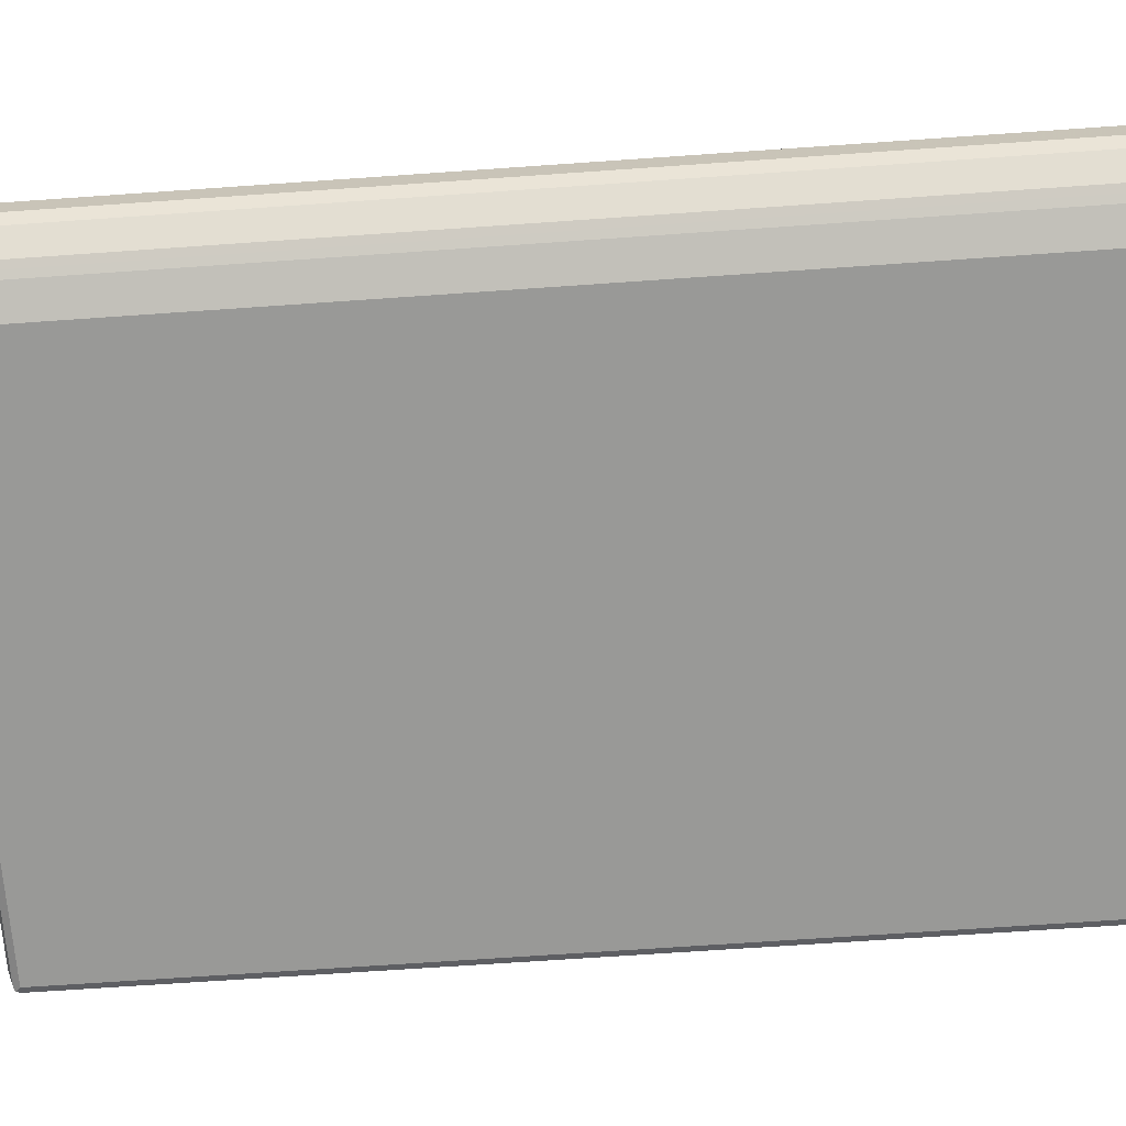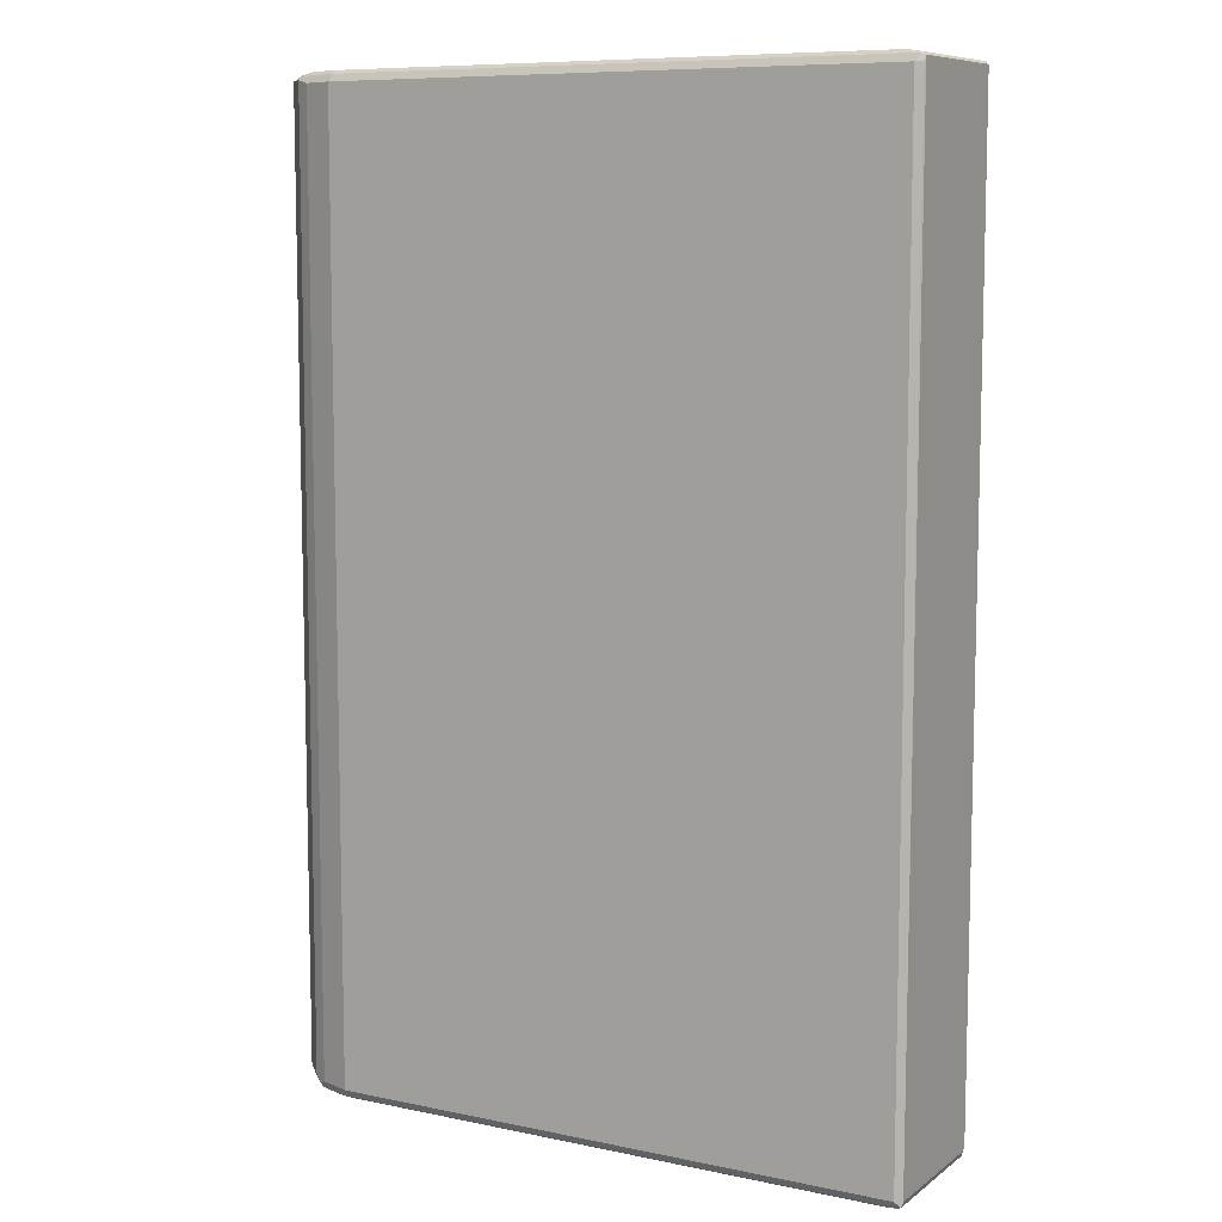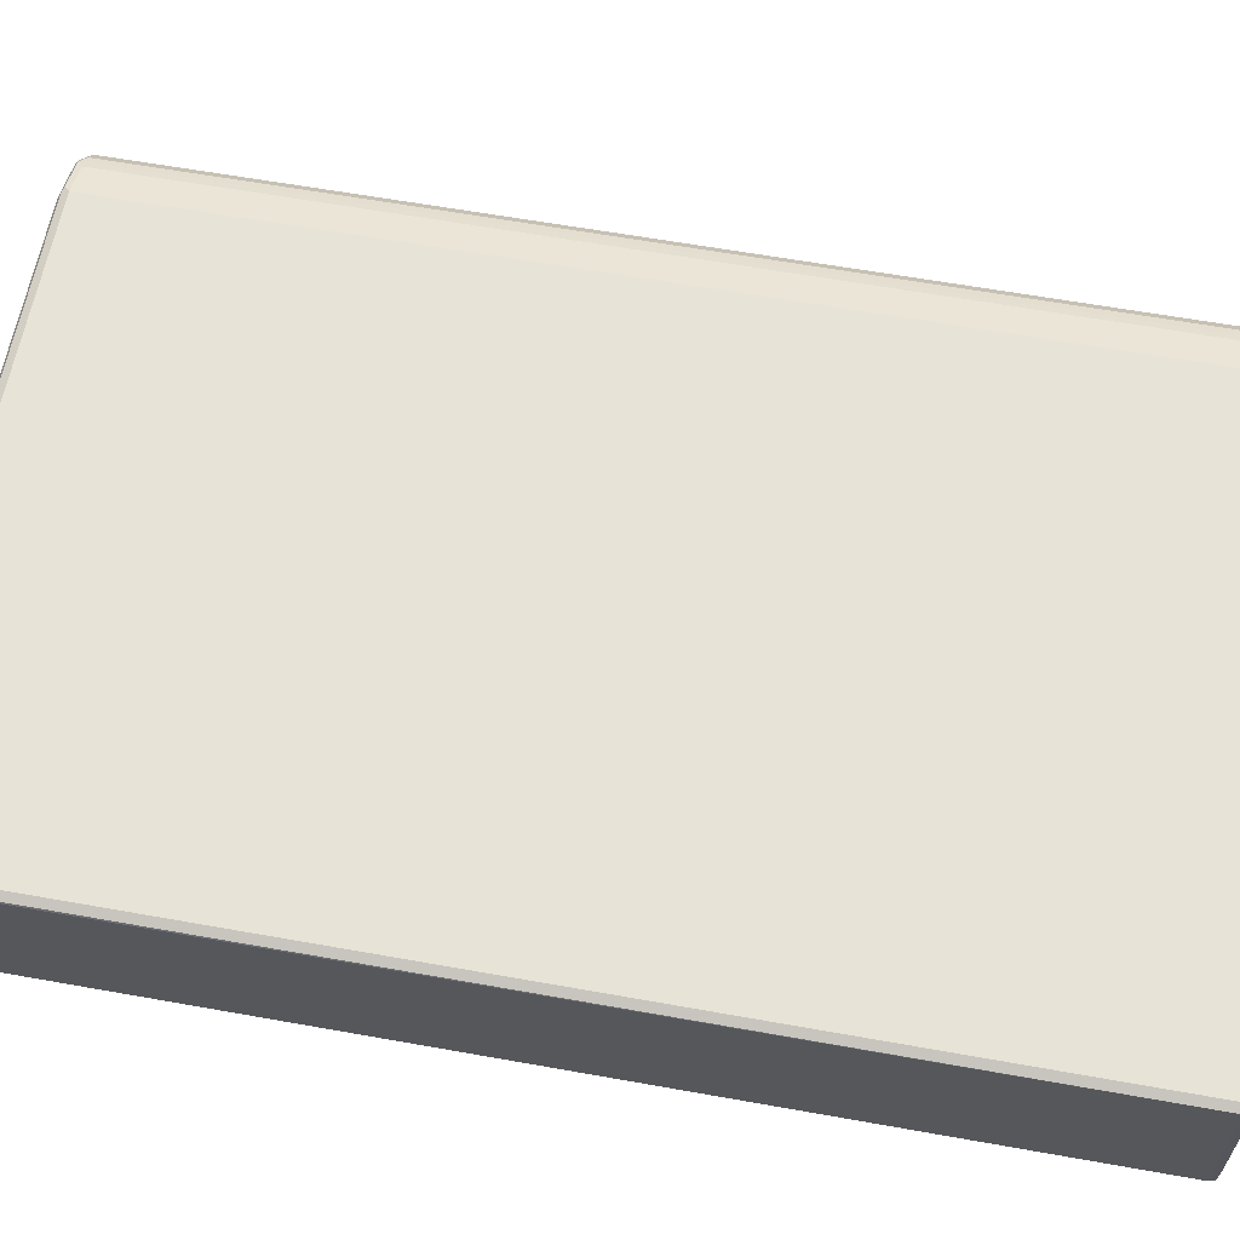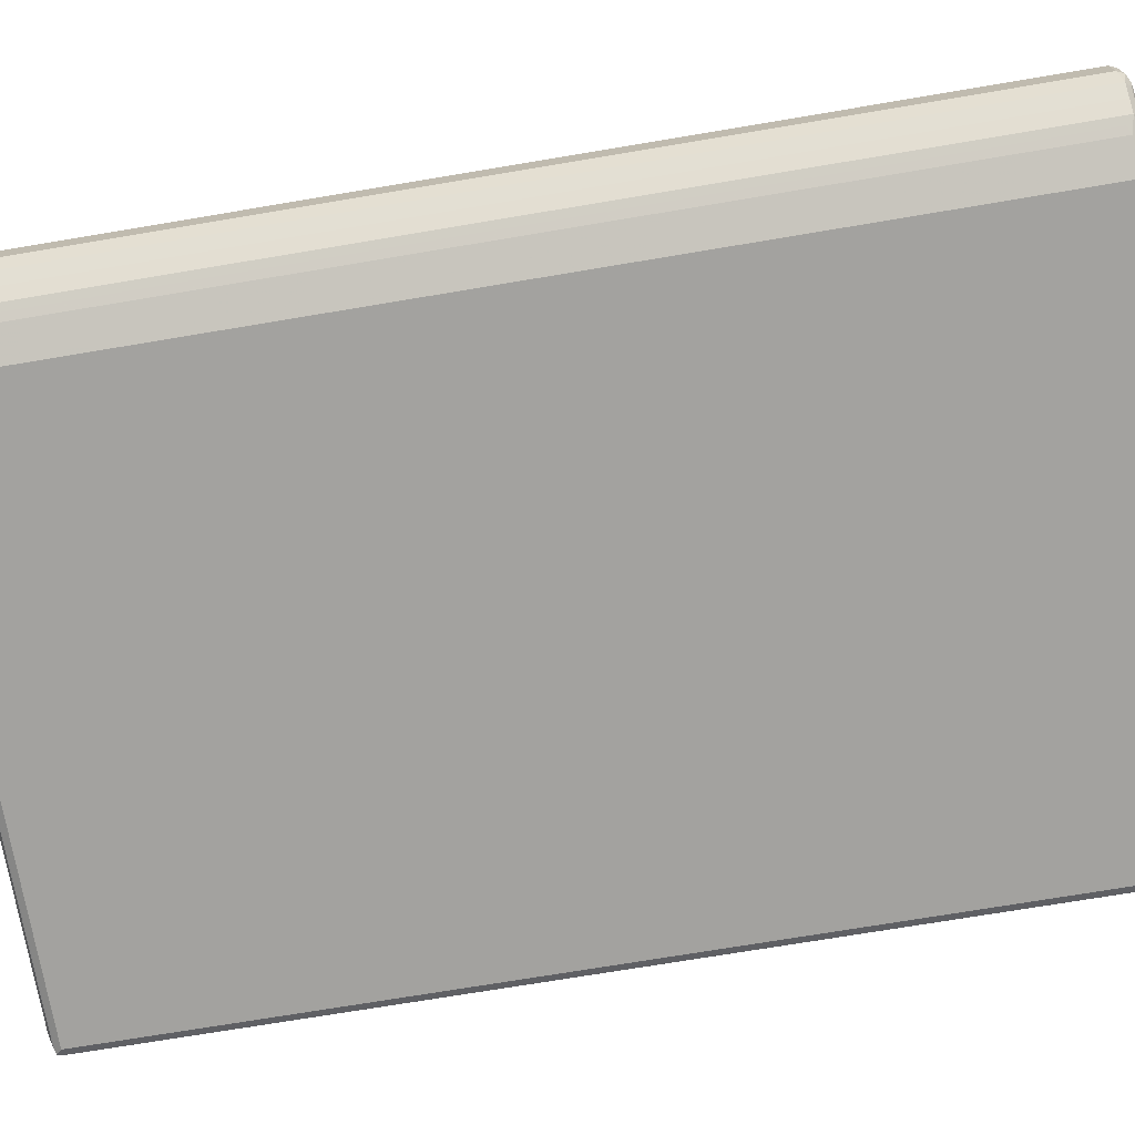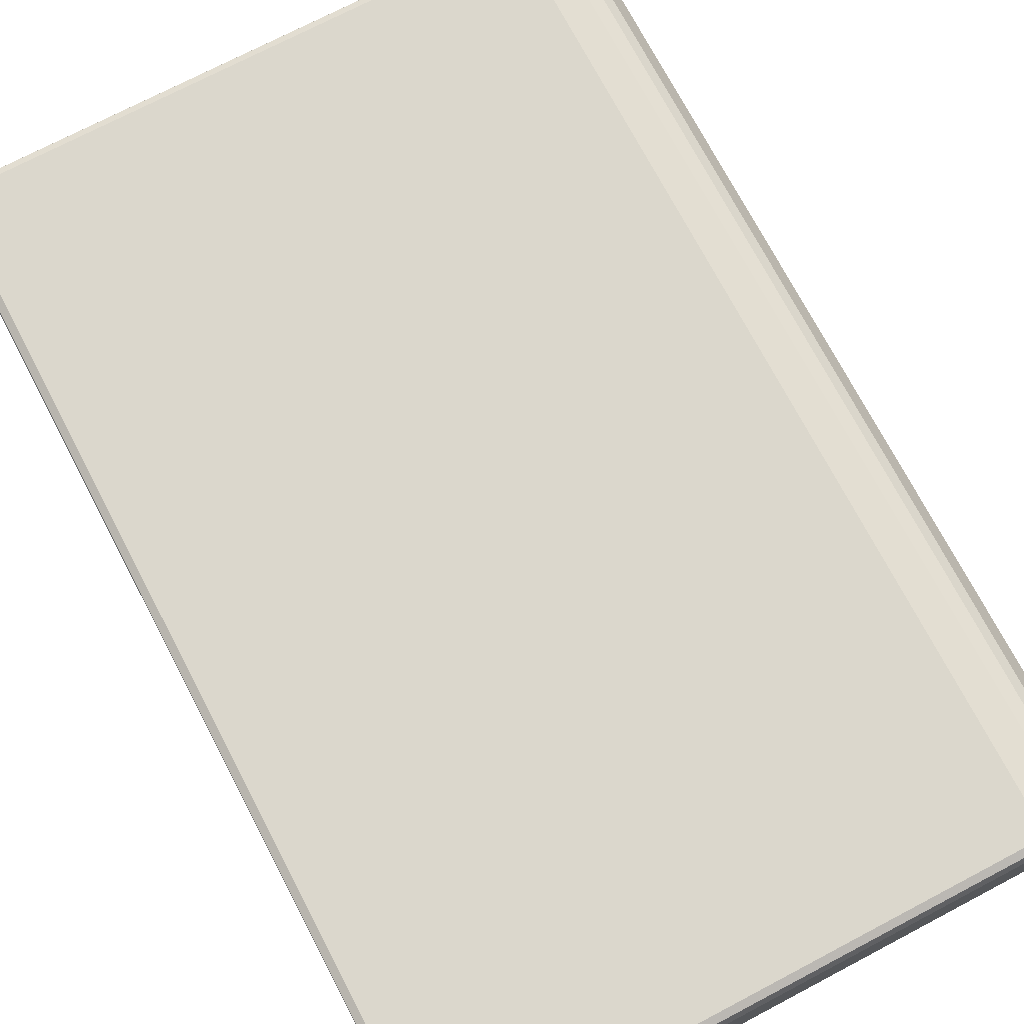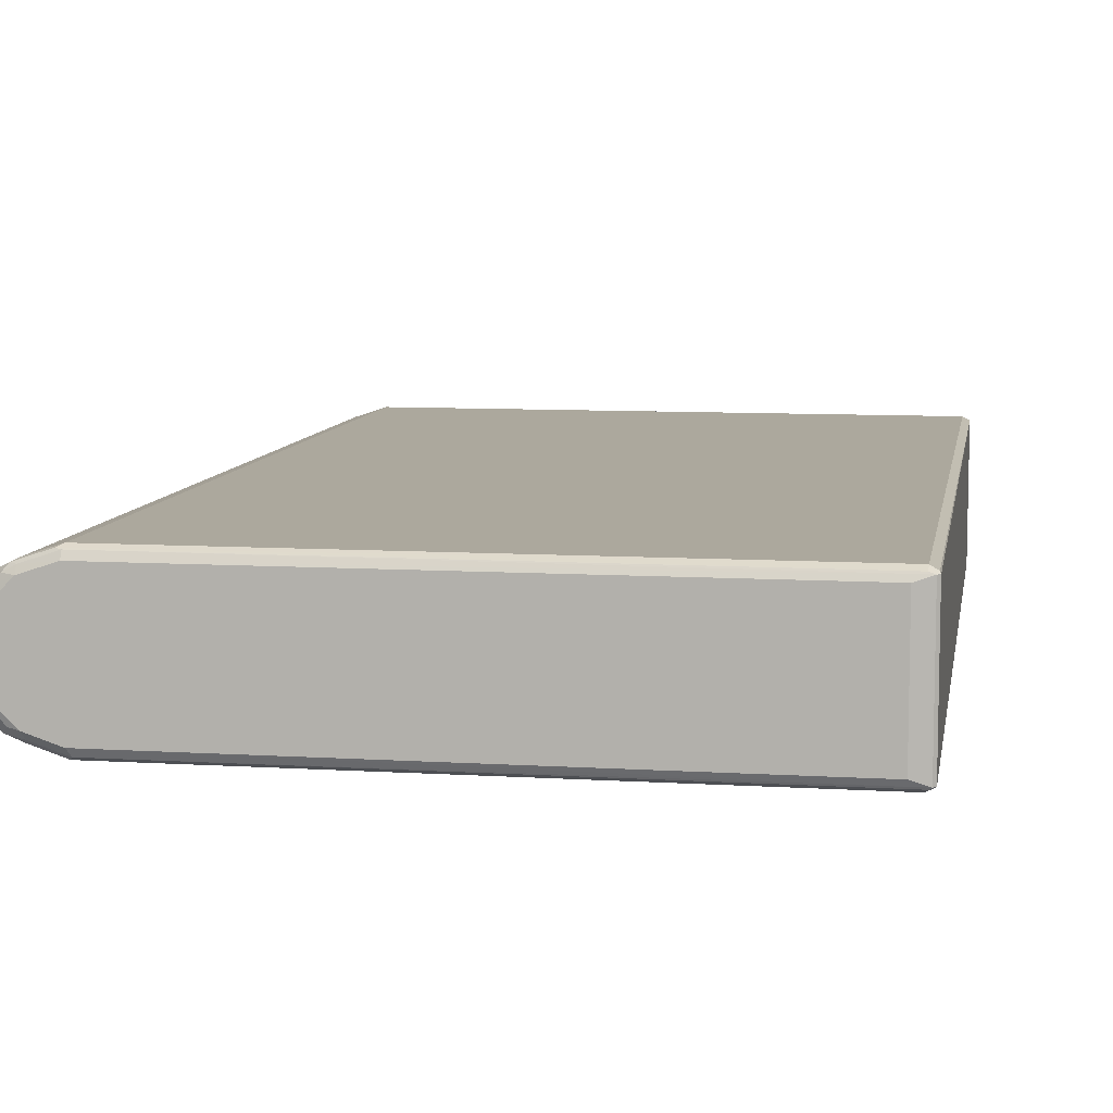
<metadata>
{"format":"obj","ext":"obj","renderer":"f3d","projection":"perspective","resolution":1024,"background":"white","views":[{"elev":-68.8,"azim":-86.0,"up":"+Y"},{"elev":8.7,"azim":29.4,"up":"+Z"},{"elev":62.0,"azim":100.3,"up":"+Y"},{"elev":-72.6,"azim":-80.5,"up":"+Y"},{"elev":73.1,"azim":152.3,"up":"+Y"},{"elev":8.6,"azim":9.5,"up":"+Y"}]}
</metadata>
<code>
v -0.5457 -0.0352 0.792
v -0.5339 -0.05867 0.7979
v -0.5369 -0.044 0.8009
v -0.5397 -0.02933 0.8037
v -0.5457 0.01759 0.792
v -0.5457 -0.0352 -0.792
v -0.5163 -0.07628 0.7979
v -0.5251 -0.04986 0.8067
v -0.5339 -0.05867 -0.7861
v -0.528 -0.0352 0.8097
v -0.5397 0.02345 0.8037
v -0.5369 0.03081 0.8009
v -0.5163 0.07628 0.792
v -0.5237 0.06161 -0.8009
v -0.5457 0.01759 -0.792
v -0.5412 0.02639 -0.8009
v -0.5397 -0.0352 -0.8037
v -0.5369 -0.044 -0.8053
v -0.5397 -0.04692 -0.7979
v -0.4987 -0.09386 0.7979
v -0.4899 -0.08506 0.8067
v -0.5075 -0.06747 0.8067
v -0.5163 -0.07628 -0.7861
v -0.528 0.01759 0.8097
v -0.5105 -0.05281 0.8097
v -0.5222 0.05867 0.8037
v -0.5192 0.066 0.8009
v -0.5105 0.07261 0.8053
v -0.4987 0.09386 0.792
v -0.5163 0.07628 -0.792
v -0.5126 0.07039 -0.8053
v -0.5303 0.0352 -0.8053
v -0.5397 0.01759 -0.8037
v -0.5017 -0.0792 -0.8053
v -0.487 -0.09975 -0.7979
v -0.5222 -0.06453 -0.7979
v -0.528 0.01759 -0.8097
v -0.528 -0.0352 -0.8097
v -0.5105 -0.05281 -0.8097
v -0.487 -0.09975 0.7861
v -0.4753 -0.1056 0.792
v -0.484 -0.09681 0.8009
v -0.4987 -0.09386 -0.7861
v -0.4753 -0.088 0.8097
v -0.5105 0.05281 0.8097
v -0.4928 0.0902 0.8053
v -0.4753 0.088 0.8097
v -0.484 0.1012 0.8009
v -0.487 0.09975 0.792
v -0.4987 0.09386 -0.792
v -0.4951 0.088 -0.8053
v -0.5105 0.05281 -0.8097
v -0.484 -0.09681 -0.8053
v -0.4753 -0.088 -0.8097
v -0.4312 -0.1144 -0.8053
v -0.4342 -0.1173 -0.7979
v -0.4753 -0.1056 -0.792
v -0.4224 -0.1232 0.792
v -0.4312 -0.1144 0.8009
v -0.4694 -0.09975 0.8037
v -0.4224 -0.1056 0.8097
v -0.4753 0.09975 0.8037
v -0.4224 0.1056 0.8097
v -0.4312 0.1188 0.8009
v -0.4753 0.1056 0.792
v -0.487 0.09975 -0.792
v -0.4885 0.09681 -0.8009
v -0.4811 0.09975 -0.8037
v -0.4753 0.088 -0.8097
v -0.4224 -0.1056 -0.8097
v 0.528 -0.1173 -0.8037
v -0.4224 -0.1173 -0.8037
v -0.4224 -0.1232 -0.792
v 0.5104 -0.1056 -0.8097
v 0.528 -0.1232 0.792
v -0.4165 -0.1173 0.8037
v 0.5368 -0.1144 0.8053
v 0.5104 -0.1056 0.8097
v -0.4224 0.1173 0.8037
v 0.5104 0.1056 0.8097
v 0.5368 0.1144 0.8053
v -0.4224 0.1232 0.792
v 0.528 0.1173 0.8037
v 0.528 0.1232 0.792
v -0.4753 0.1056 -0.792
v -0.4283 0.1173 -0.8037
v -0.4224 0.1056 -0.8097
v 0.5251 -0.1085 -0.8067
v 0.5368 -0.1188 -0.8009
v 0.528 -0.1232 -0.792
v 0.5104 0.1056 -0.8097
v 0.5398 -0.1173 0.792
v 0.5413 -0.1144 0.8009
v 0.534 -0.1173 0.8037
v 0.5413 0.1144 0.8009
v 0.5398 0.1173 0.7979
v -0.4224 0.1232 -0.792
v 0.528 0.1232 -0.792
v 0.5221 0.1173 -0.8037
v 0.528 0.1034 -0.8053
v 0.5368 0.1144 -0.8009
v 0.5398 -0.1173 -0.792
v 0.5413 0.1034 0.7744
v 0.5398 0.1173 -0.7861
v 0.5398 0.1115 -0.792
f 1 2 3
f 1 3 4
f 1 4 11
f 1 11 5
f 1 5 15
f 1 15 6
f 1 6 9
f 1 9 2
f 2 7 22
f 2 22 8
f 2 8 10
f 2 10 3
f 2 9 23
f 2 23 7
f 3 10 4
f 4 10 24
f 4 24 11
f 5 11 12
f 5 12 13
f 5 13 14
f 5 14 15
f 6 15 16
f 6 16 17
f 6 17 18
f 6 18 19
f 6 19 9
f 7 20 21
f 7 21 22
f 7 23 43
f 7 43 20
f 8 22 25
f 8 25 10
f 9 19 36
f 9 36 23
f 10 25 44
f 10 44 61
f 10 61 78
f 10 78 80
f 10 80 63
f 10 63 47
f 10 47 45
f 10 45 24
f 11 26 12
f 11 24 45
f 11 45 26
f 12 26 13
f 13 26 27
f 13 27 28
f 13 28 46
f 13 46 29
f 13 29 50
f 13 50 30
f 13 30 14
f 14 30 31
f 14 31 32
f 14 32 16
f 14 16 15
f 16 32 33
f 16 33 17
f 17 33 18
f 18 34 35
f 18 35 36
f 18 36 19
f 18 33 37
f 18 37 38
f 18 38 39
f 18 39 54
f 18 54 34
f 20 40 41
f 20 41 42
f 20 42 44
f 20 44 21
f 20 43 35
f 20 35 40
f 21 44 25
f 21 25 22
f 23 36 35
f 23 35 43
f 26 45 28
f 26 28 27
f 28 45 47
f 28 47 46
f 29 46 48
f 29 48 49
f 29 49 66
f 29 66 50
f 30 50 51
f 30 51 31
f 31 51 52
f 31 52 32
f 32 52 37
f 32 37 33
f 34 53 35
f 34 54 53
f 35 53 55
f 35 55 56
f 35 56 57
f 35 57 41
f 35 41 40
f 37 52 69
f 37 69 87
f 37 87 91
f 37 91 74
f 37 74 70
f 37 70 54
f 37 54 39
f 37 39 38
f 41 58 59
f 41 59 42
f 41 57 73
f 41 73 58
f 42 59 60
f 42 60 44
f 44 60 61
f 46 62 48
f 46 47 62
f 47 63 62
f 48 64 65
f 48 65 49
f 48 62 64
f 49 65 85
f 49 85 66
f 50 66 67
f 50 67 51
f 51 67 68
f 51 68 69
f 51 69 52
f 53 54 55
f 54 70 55
f 55 71 72
f 55 72 73
f 55 73 56
f 55 70 74
f 55 74 71
f 56 73 57
f 58 75 94
f 58 94 76
f 58 76 59
f 58 73 90
f 58 90 75
f 59 76 60
f 60 76 61
f 61 76 77
f 61 77 78
f 62 79 64
f 62 63 79
f 63 80 81
f 63 81 79
f 64 82 65
f 64 79 83
f 64 83 84
f 64 84 82
f 65 82 97
f 65 97 85
f 66 85 67
f 67 85 68
f 68 85 86
f 68 86 69
f 69 86 87
f 71 88 89
f 71 89 72
f 71 74 88
f 72 89 73
f 73 89 90
f 74 91 88
f 75 92 93
f 75 93 94
f 75 90 102
f 75 102 92
f 76 94 77
f 77 94 93
f 77 93 95
f 77 95 81
f 77 81 80
f 77 80 78
f 79 81 83
f 81 95 96
f 81 96 84
f 81 84 83
f 82 84 98
f 82 98 97
f 84 96 104
f 84 104 98
f 85 97 86
f 86 99 91
f 86 91 87
f 86 97 98
f 86 98 99
f 88 100 89
f 88 91 100
f 89 100 101
f 89 101 105
f 89 105 102
f 89 102 90
f 91 99 101
f 91 101 100
f 92 102 93
f 93 103 95
f 93 102 103
f 95 103 104
f 95 104 96
f 98 104 101
f 98 101 99
f 101 104 105
f 102 105 103
f 103 105 104

</code>
